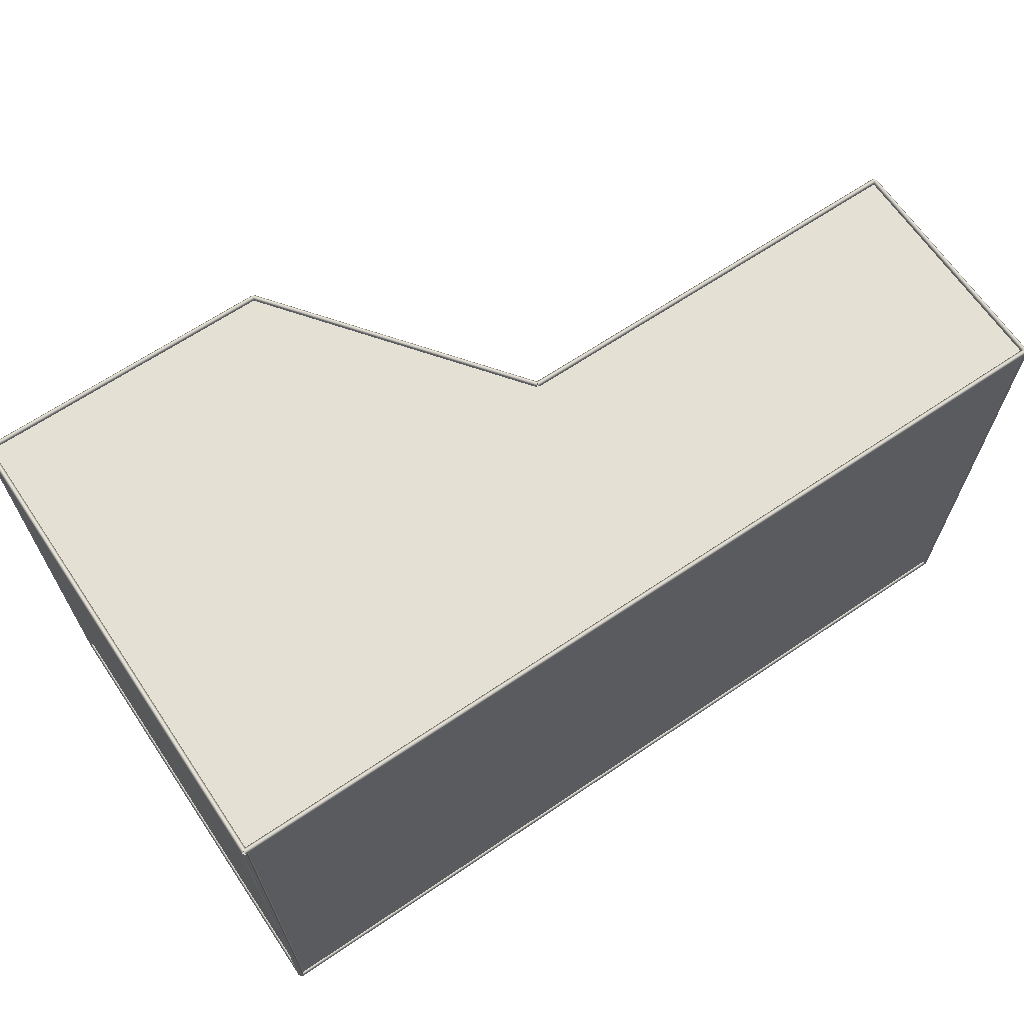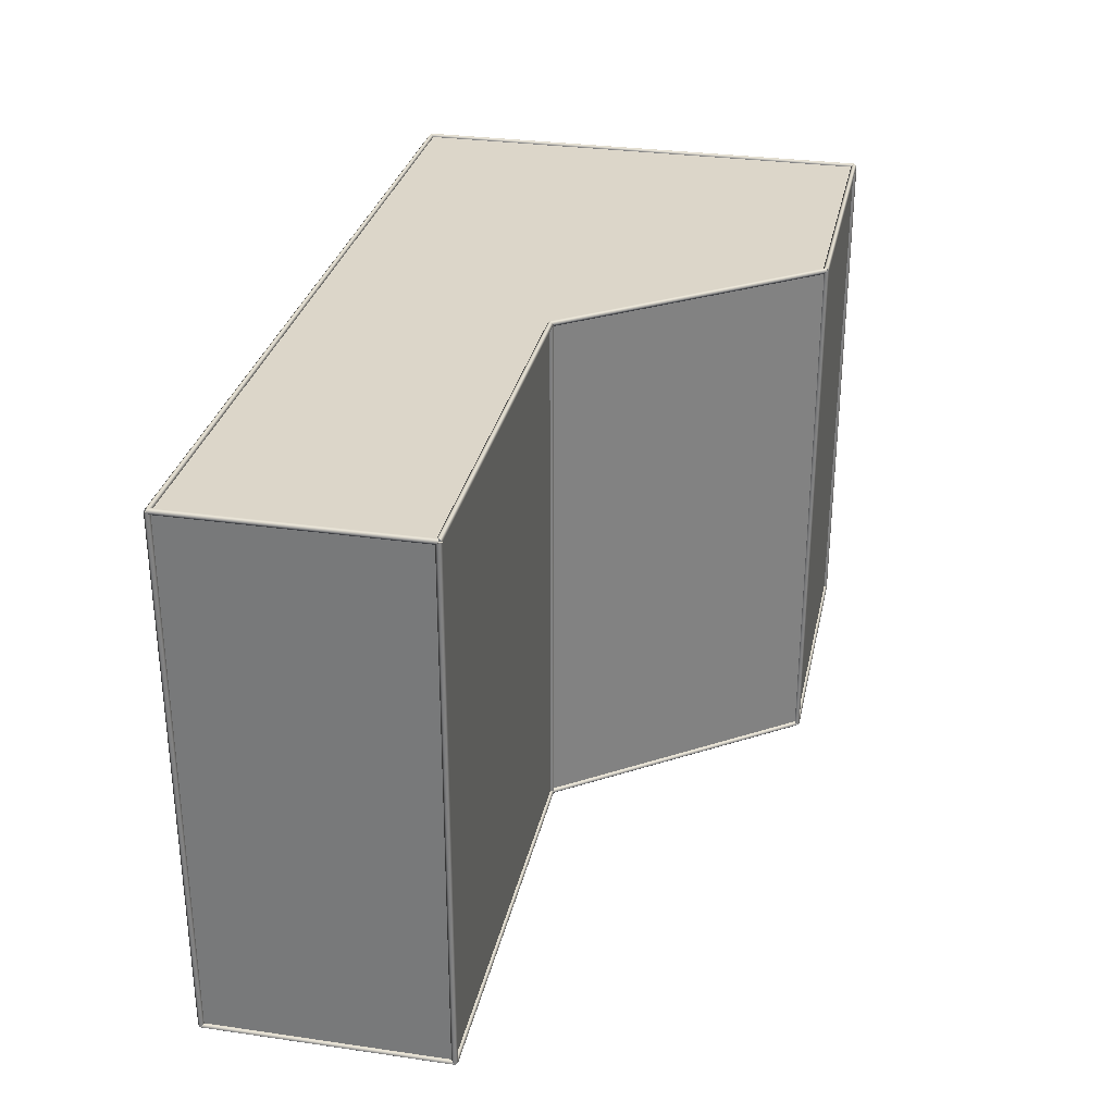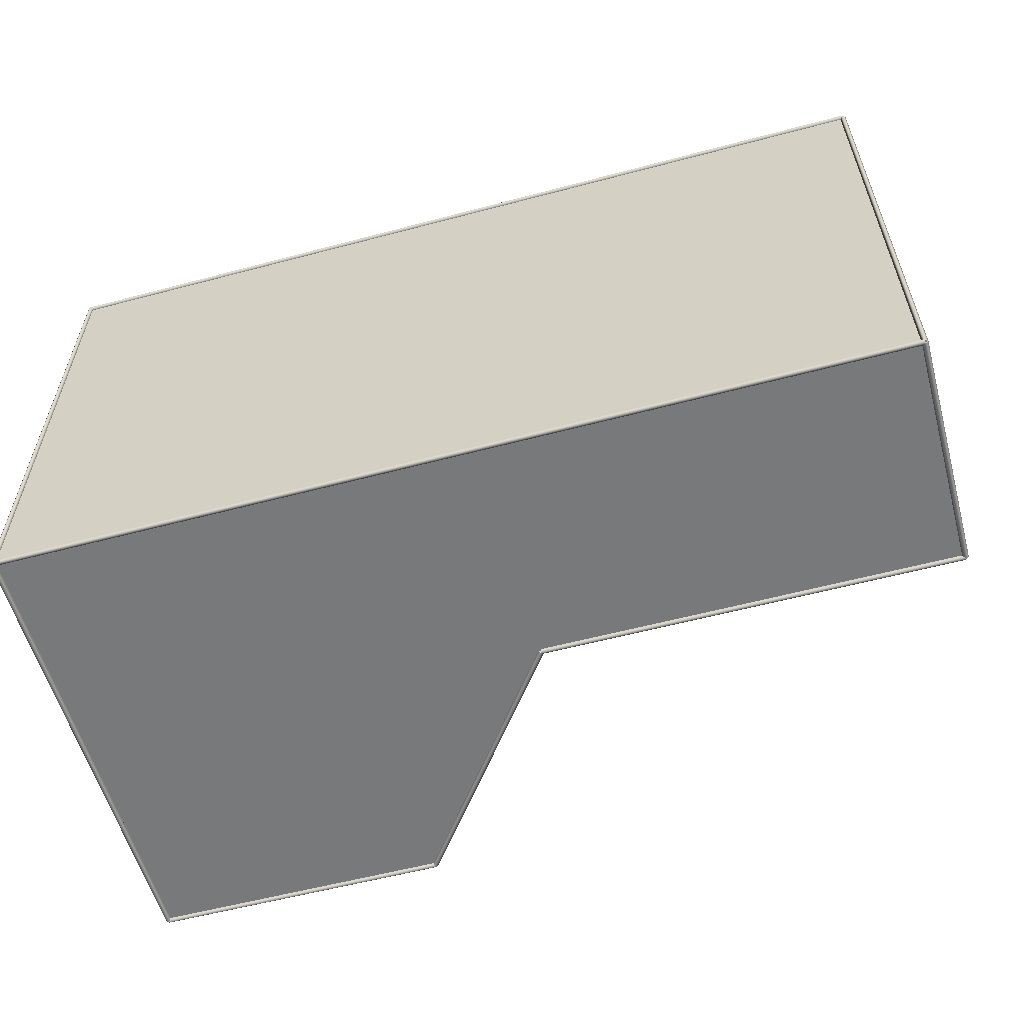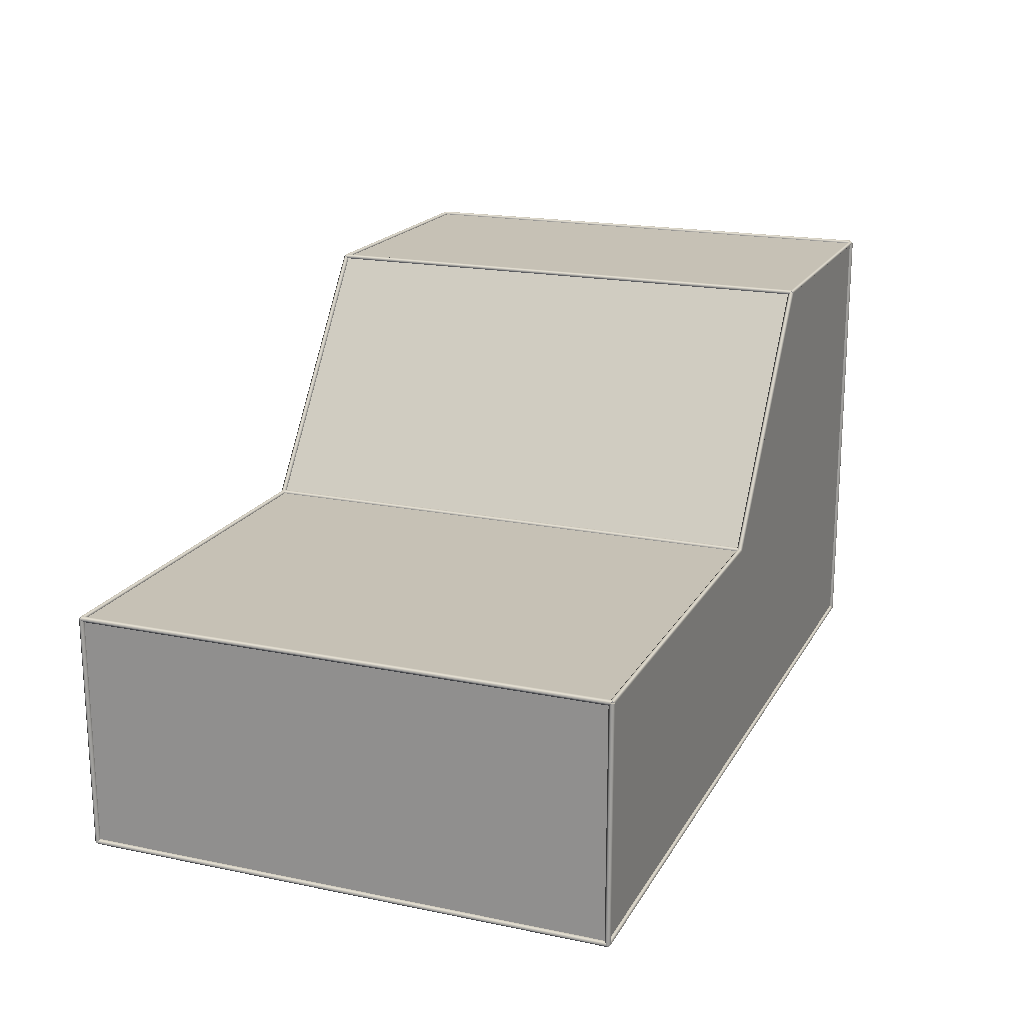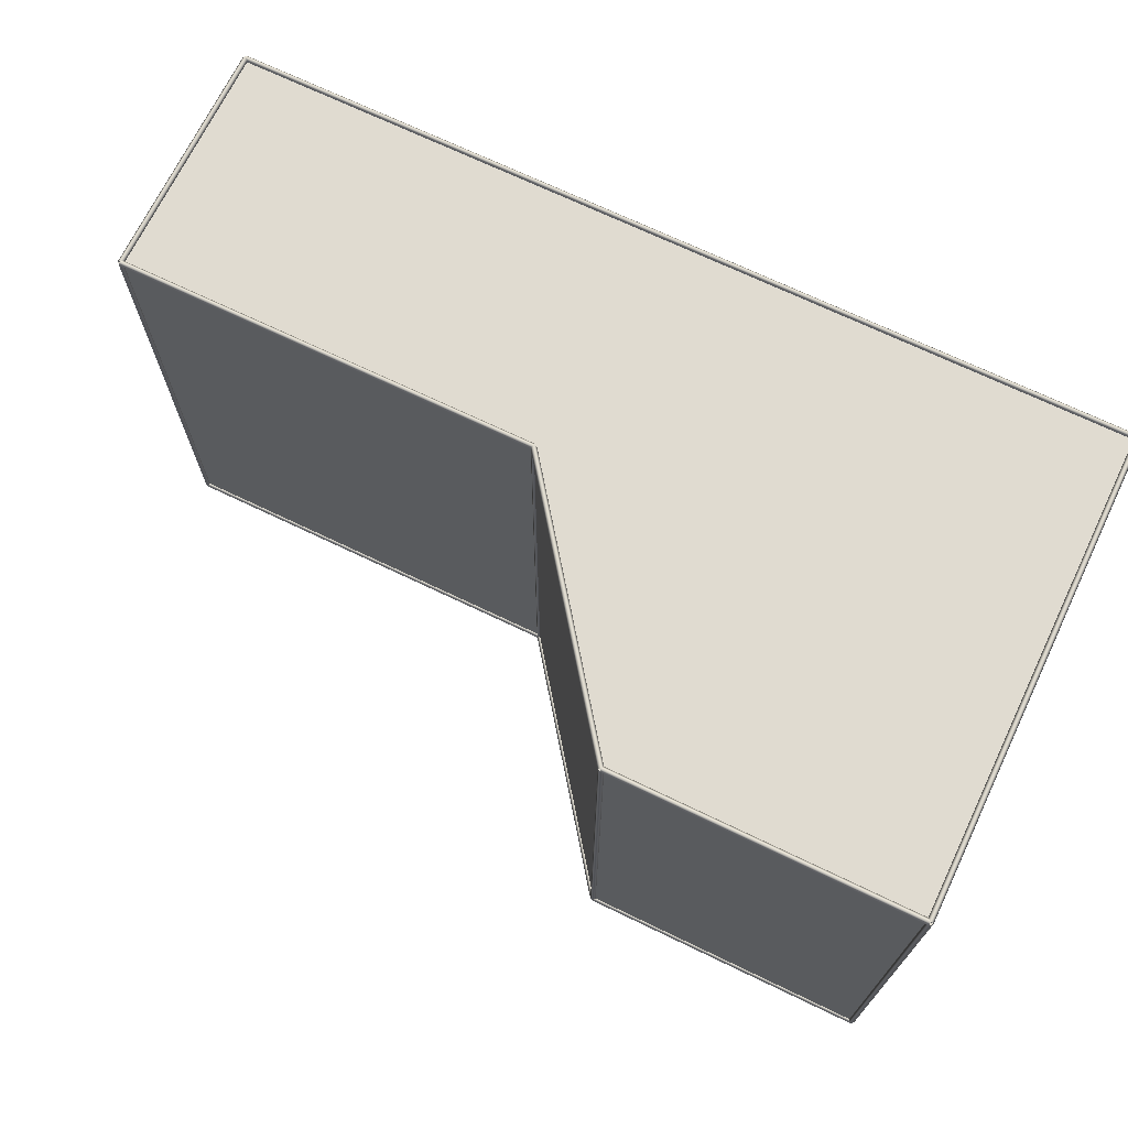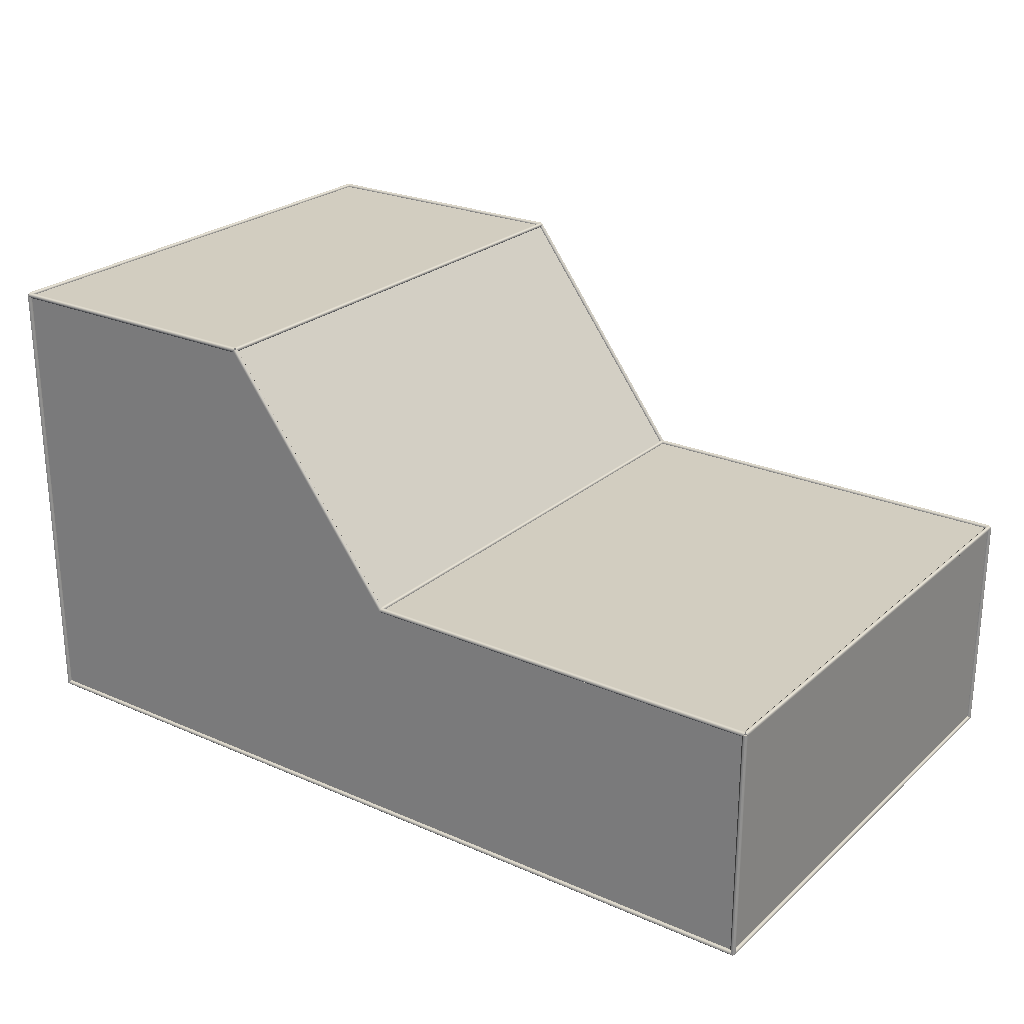
<metadata>
{"format":"obj","ext":"obj","renderer":"f3d","projection":"perspective","resolution":1024,"background":"white","views":[{"elev":66.0,"azim":145.9,"up":"+Y"},{"elev":30.2,"azim":-78.2,"up":"+Y"},{"elev":-57.7,"azim":-164.6,"up":"+Y"},{"elev":18.8,"azim":-68.6,"up":"+Z"},{"elev":70.1,"azim":25.7,"up":"+Y"},{"elev":24.6,"azim":-144.5,"up":"+Z"}]}
</metadata>
<code>
o
g Group1
v 4.43 -8.95 7.39
v 4.43 -8.95 7.19
v 4.43 -9.05 7.29
f 1 2 3
v 4.43 -8.85 7.29
f 2 1 4
v 14.43 -8.95 7.19
v 14.43 -8.95 7.39
v 14.43 -9.05 7.29
f 5 6 7
v 14.43 -8.85 7.29
f 6 5 8
f 1 8 4
f 8 1 6
f 7 1 3
f 1 7 6
f 7 2 5
f 2 7 3
f 8 2 4
f 2 8 5
g Group10
v 14.43 -8.95 7.39
v 14.43 -8.95 7.19
v 14.53 -8.95 7.29
f 9 10 11
v 14.33 -8.95 7.29
f 10 9 12
v 14.43 9.05 7.19
v 14.43 9.05 7.39
v 14.53 9.05 7.29
f 13 14 15
v 14.33 9.05 7.29
f 14 13 16
f 9 16 12
f 16 9 14
f 15 9 11
f 9 15 14
f 15 10 13
f 10 15 11
f 16 10 12
f 10 16 13
g Group11
v -1.57 -0.8864 -0.61
v -1.57 -0.8864 -0.81
v -1.47 -0.8864 -0.71
f 17 18 19
v -1.67 -0.8864 -0.71
f 18 17 20
v -1.57 9.05 -0.81
v -1.57 9.05 -0.61
v -1.47 9.05 -0.71
f 21 22 23
v -1.67 9.05 -0.71
f 22 21 24
f 17 24 20
f 24 17 22
f 23 17 19
f 17 23 22
f 23 18 21
f 18 23 19
f 24 18 20
f 18 24 21
g Group12
v 4.43 -8.95 7.39
v 4.43 -8.95 7.19
v 4.53 -8.95 7.29
f 25 26 27
v 4.33 -8.95 7.29
f 26 25 28
v 4.43 9.05 7.19
v 4.43 9.05 7.39
v 4.53 9.05 7.29
f 29 30 31
v 4.33 9.05 7.29
f 30 29 32
f 25 32 28
f 32 25 30
f 31 25 27
f 25 31 30
f 31 26 29
f 26 31 27
f 32 26 28
f 26 32 29
g Group13
v -15.57 -8.85 -8.71
v -15.57 -9.05 -8.71
v -15.67 -8.95 -8.71
f 33 34 35
v -15.47 -8.95 -8.71
f 34 33 36
v -15.57 -9.05 -0.71
v -15.57 -8.85 -0.71
v -15.67 -8.95 -0.71
f 37 38 39
v -15.47 -8.95 -0.71
f 38 37 40
f 33 40 36
f 40 33 38
f 39 33 35
f 33 39 38
f 39 34 37
f 34 39 35
f 40 34 36
f 34 40 37
g Group14
v -15.57 9.05 -8.61
v -15.57 9.05 -8.81
v -15.67 9.05 -8.71
f 41 42 43
v -15.47 9.05 -8.71
f 42 41 44
v -15.57 4.05 -8.81
v -15.57 4.05 -8.61
v -15.67 4.05 -8.71
f 45 46 47
v -15.47 4.05 -8.71
f 46 45 48
f 41 48 44
f 48 41 46
f 47 41 43
f 41 47 46
f 47 42 45
f 42 47 43
f 48 42 44
f 42 48 45
g Group15
v 14.43 9.05 7.39
v 14.43 9.05 7.19
v 14.43 9.15 7.29
f 49 50 51
v 14.43 8.95 7.29
f 50 49 52
v 4.43 9.05 7.19
v 4.43 9.05 7.39
v 4.43 9.15 7.29
f 53 54 55
v 4.43 8.95 7.29
f 54 53 56
f 49 56 52
f 56 49 54
f 55 49 51
f 49 55 54
f 55 50 53
f 50 55 51
f 56 50 52
f 50 56 53
g Group16
v -15.57 9.15 -7.034
v -15.57 8.95 -7.034
v -15.67 9.05 -7.034
f 57 58 59
v -15.47 9.05 -7.034
f 58 57 60
v -15.57 8.95 -0.71
v -15.57 9.15 -0.71
v -15.67 9.05 -0.71
f 61 62 63
v -15.47 9.05 -0.71
f 62 61 64
f 57 64 60
f 64 57 62
f 63 57 59
f 57 63 62
f 63 58 61
f 58 63 59
f 64 58 60
f 58 64 61
g Group17
v 14.43 9.15 -8.71
v 14.43 8.95 -8.71
v 14.33 9.05 -8.71
f 65 66 67
v 14.53 9.05 -8.71
f 66 65 68
v 14.43 8.95 7.29
v 14.43 9.15 7.29
v 14.33 9.05 7.29
f 69 70 71
v 14.53 9.05 7.29
f 70 69 72
f 65 72 68
f 72 65 70
f 71 65 67
f 65 71 70
f 71 66 69
f 66 71 67
f 72 66 68
f 66 72 69
g Group18
v 14.43 -8.85 -8.71
v 14.43 -9.05 -8.71
v 14.33 -8.95 -8.71
f 73 74 75
v 14.53 -8.95 -8.71
f 74 73 76
v 14.43 -9.05 7.29
v 14.43 -8.85 7.29
v 14.33 -8.95 7.29
f 77 78 79
v 14.53 -8.95 7.29
f 78 77 80
f 73 80 76
f 80 73 78
f 79 73 75
f 73 79 78
f 79 74 77
f 74 79 75
f 80 74 76
f 74 80 77
g Group19
v -15.57 -3.95 -8.61
v -15.57 -3.95 -8.81
v -15.67 -3.95 -8.71
f 81 82 83
v -15.47 -3.95 -8.71
f 82 81 84
v -15.57 -8.95 -8.81
v -15.57 -8.95 -8.61
v -15.67 -8.95 -8.71
f 85 86 87
v -15.47 -8.95 -8.71
f 86 85 88
f 81 88 84
f 88 81 86
f 87 81 83
f 81 87 86
f 87 82 85
f 82 87 83
f 88 82 84
f 82 88 85
g Group2
v 4.43 -8.95 -8.61
v 4.43 -8.95 -8.81
v 4.43 -9.05 -8.71
f 89 90 91
v 4.43 -8.85 -8.71
f 90 89 92
v 14.43 -8.95 -8.81
v 14.43 -8.95 -8.61
v 14.43 -9.05 -8.71
f 93 94 95
v 14.43 -8.85 -8.71
f 94 93 96
f 89 96 92
f 96 89 94
f 95 89 91
f 89 95 94
f 95 90 93
f 90 95 91
f 96 90 92
f 90 96 93
g Group20
v -15.57 -8.95 -0.61
v -15.57 -8.95 -0.81
v -15.57 -9.05 -0.71
f 97 98 99
v -15.57 -8.85 -0.71
f 98 97 100
v -10.57 -8.95 -0.81
v -10.57 -8.95 -0.61
v -10.57 -9.05 -0.71
f 101 102 103
v -10.57 -8.85 -0.71
f 102 101 104
f 97 104 100
f 104 97 102
f 103 97 99
f 97 103 102
f 103 98 101
f 98 103 99
f 104 98 100
f 98 104 101
g Group21
v -1.57 -8.95 -8.61
v -1.57 -8.95 -8.81
v -1.57 -9.05 -8.71
f 105 106 107
v -1.57 -8.85 -8.71
f 106 105 108
v 4.43 -8.95 -8.81
v 4.43 -8.95 -8.61
v 4.43 -9.05 -8.71
f 109 110 111
v 4.43 -8.85 -8.71
f 110 109 112
f 105 112 108
f 112 105 110
f 111 105 107
f 105 111 110
f 111 106 109
f 106 111 107
f 112 106 108
f 106 112 109
g Group22
v -10.57 -8.95 -0.61
v -10.57 -8.95 -0.81
v -10.57 -9.05 -0.71
f 113 114 115
v -10.57 -8.85 -0.71
f 114 113 116
v -1.57 -8.95 -0.81
v -1.57 -8.95 -0.61
v -1.57 -9.05 -0.71
f 117 118 119
v -1.57 -8.85 -0.71
f 118 117 120
f 113 120 116
f 120 113 118
f 119 113 115
f 113 119 118
f 119 114 117
f 114 119 115
f 120 114 116
f 114 120 117
g Group23
v -10.57 -8.95 -8.61
v -10.57 -8.95 -8.81
v -10.57 -9.05 -8.71
f 121 122 123
v -10.57 -8.85 -8.71
f 122 121 124
v -1.57 -8.95 -8.81
v -1.57 -8.95 -8.61
v -1.57 -9.05 -8.71
f 125 126 127
v -1.57 -8.85 -8.71
f 126 125 128
f 121 128 124
f 128 121 126
f 127 121 123
f 121 127 126
f 127 122 125
f 122 127 123
f 128 122 124
f 122 128 125
g Group24
v -1.65 -8.95 -0.65
v -1.49 -8.95 -0.77
v -1.57 -9.05 -0.71
f 129 130 131
v -1.57 -8.85 -0.71
f 130 129 132
v 4.51 -8.95 7.23
v 4.35 -8.95 7.35
v 4.43 -9.05 7.29
f 133 134 135
v 4.43 -8.85 7.29
f 134 133 136
f 129 136 132
f 136 129 134
f 135 129 131
f 129 135 134
f 135 130 133
f 130 135 131
f 136 130 132
f 130 136 133
g Group25
v -15.57 -8.95 -8.61
v -15.57 -8.95 -8.81
v -15.57 -9.05 -8.71
f 137 138 139
v -15.57 -8.85 -8.71
f 138 137 140
v -10.57 -8.95 -8.81
v -10.57 -8.95 -8.61
v -10.57 -9.05 -8.71
f 141 142 143
v -10.57 -8.85 -8.71
f 142 141 144
f 137 144 140
f 144 137 142
f 143 137 139
f 137 143 142
f 143 138 141
f 138 143 139
f 144 138 140
f 138 144 141
g Group26
v 14.43 9.05 -8.71
v -15.57 4.05 -8.71
v -15.57 9.05 -8.71
f 145 146 147
v -15.57 -3.95 -8.71
f 146 145 148
v -15.57 -8.95 -8.71
f 148 145 149
v -10.57 -8.95 -8.71
f 149 145 150
v -1.57 -8.95 -8.71
f 150 145 151
v 4.43 -8.95 -8.71
f 151 145 152
v 14.43 -8.95 -8.71
f 152 145 153
v -15.57 9.05 -7.034
f 154 145 147
v -1.57 9.05 -0.71
f 145 154 155
v 14.43 9.05 7.29
f 145 155 156
v -15.57 9.05 -0.71
f 155 154 157
v 4.43 9.05 7.29
f 156 155 158
v 14.43 -8.95 7.29
f 145 159 153
f 159 145 156
f 159 152 153
v 4.43 -8.95 7.29
f 152 159 160
v -1.57 -8.95 -0.71
f 161 150 151
v -10.57 -8.95 -0.71
f 150 161 162
f 160 151 152
f 151 160 161
f 158 161 160
v -1.57 -0.8864 -0.71
f 161 158 163
f 163 158 155
f 159 158 160
f 158 159 156
v -15.57 -8.95 -0.71
f 157 149 164
f 149 157 148
f 148 157 146
f 146 157 154
f 162 149 150
f 149 162 164
f 163 162 161
f 147 146 154
f 162 157 164
f 157 162 155
f 155 162 163
v -1.65 9.05 -0.65
v -1.49 9.05 -0.77
v -1.57 8.95 -0.71
f 165 166 167
v -1.57 9.15 -0.71
f 166 165 168
v 4.51 9.05 7.23
v 4.35 9.05 7.35
v 4.43 8.95 7.29
f 169 170 171
v 4.43 9.15 7.29
f 170 169 172
f 165 172 168
f 172 165 170
f 171 165 167
f 165 171 170
f 171 166 169
f 166 171 167
f 172 166 168
f 166 172 169
g Group3
v -15.57 9.15 -8.71
v -15.57 8.95 -8.71
v -15.67 9.05 -8.71
f 173 174 175
v -15.47 9.05 -8.71
f 174 173 176
v -15.57 8.95 -7.034
v -15.57 9.15 -7.034
v -15.67 9.05 -7.034
f 177 178 179
v -15.47 9.05 -7.034
f 178 177 180
f 173 180 176
f 180 173 178
f 179 173 175
f 173 179 178
f 179 174 177
f 174 179 175
f 180 174 176
f 174 180 177
g Group4
v -15.57 9.05 -0.61
v -15.57 9.05 -0.81
v -15.57 8.95 -0.71
f 181 182 183
v -15.57 9.15 -0.71
f 182 181 184
v -1.57 9.05 -0.81
v -1.57 9.05 -0.61
v -1.57 8.95 -0.71
f 185 186 187
v -1.57 9.15 -0.71
f 186 185 188
f 181 188 184
f 188 181 186
f 187 181 183
f 181 187 186
f 187 182 185
f 182 187 183
f 188 182 184
f 182 188 185
g Group5
v -15.57 -8.95 -0.61
v -15.57 -8.95 -0.81
v -15.47 -8.95 -0.71
f 189 190 191
v -15.67 -8.95 -0.71
f 190 189 192
v -15.57 9.05 -0.81
v -15.57 9.05 -0.61
v -15.47 9.05 -0.71
f 193 194 195
v -15.67 9.05 -0.71
f 194 193 196
f 189 196 192
f 196 189 194
f 195 189 191
f 189 195 194
f 195 190 193
f 190 195 191
f 196 190 192
f 190 196 193
g Group6
v 14.43 -8.95 -8.61
v 14.43 -8.95 -8.81
v 14.53 -8.95 -8.71
f 197 198 199
v 14.33 -8.95 -8.71
f 198 197 200
v 14.43 9.05 -8.81
v 14.43 9.05 -8.61
v 14.53 9.05 -8.71
f 201 202 203
v 14.33 9.05 -8.71
f 202 201 204
f 197 204 200
f 204 197 202
f 203 197 199
f 197 203 202
f 203 198 201
f 198 203 199
f 204 198 200
f 198 204 201
g Group7
v 14.43 9.05 -8.61
v 14.43 9.05 -8.81
v 14.43 9.15 -8.71
f 205 206 207
v 14.43 8.95 -8.71
f 206 205 208
v -15.57 9.05 -8.81
v -15.57 9.05 -8.61
v -15.57 9.15 -8.71
f 209 210 211
v -15.57 8.95 -8.71
f 210 209 212
f 205 212 208
f 212 205 210
f 211 205 207
f 205 211 210
f 211 206 209
f 206 211 207
f 212 206 208
f 206 212 209
g Group8
v -15.57 4.05 -8.61
v -15.57 4.05 -8.81
v -15.67 4.05 -8.71
f 213 214 215
v -15.47 4.05 -8.71
f 214 213 216
v -15.57 -3.95 -8.81
v -15.57 -3.95 -8.61
v -15.67 -3.95 -8.71
f 217 218 219
v -15.47 -3.95 -8.71
f 218 217 220
f 213 220 216
f 220 213 218
f 219 213 215
f 213 219 218
f 219 214 217
f 214 219 215
f 220 214 216
f 214 220 217
g Group9
v -1.57 -8.95 -0.61
v -1.57 -8.95 -0.81
v -1.47 -8.95 -0.71
f 221 222 223
v -1.67 -8.95 -0.71
f 222 221 224
v -1.57 -0.8864 -0.81
v -1.57 -0.8864 -0.61
v -1.47 -0.8864 -0.71
f 225 226 227
v -1.67 -0.8864 -0.71
f 226 225 228
f 221 228 224
f 228 221 226
f 227 221 223
f 221 227 226
f 227 222 225
f 222 227 223
f 228 222 224
f 222 228 225

</code>
